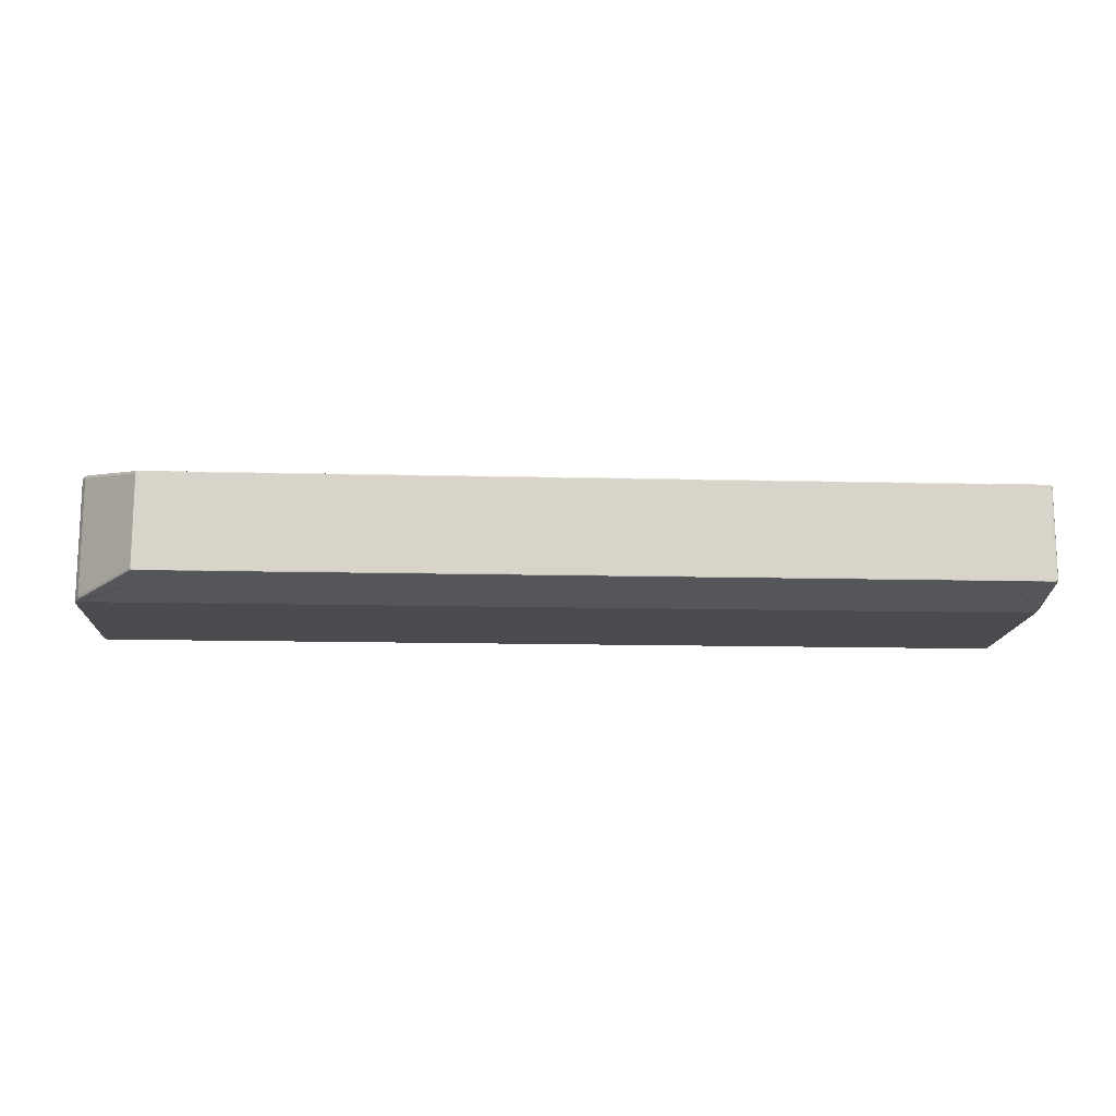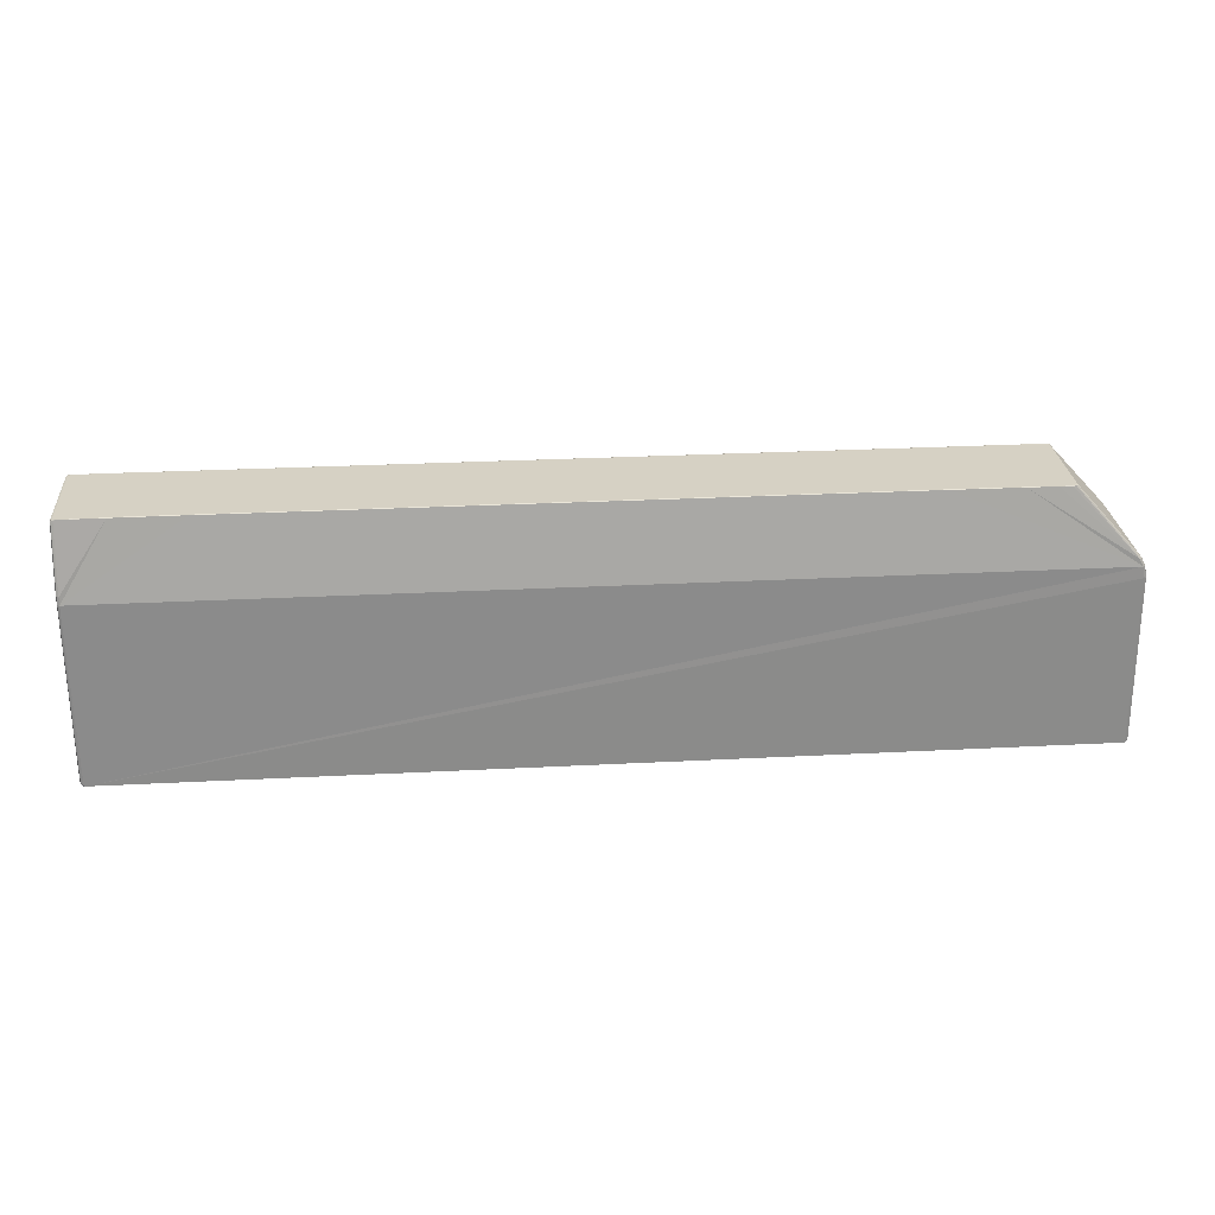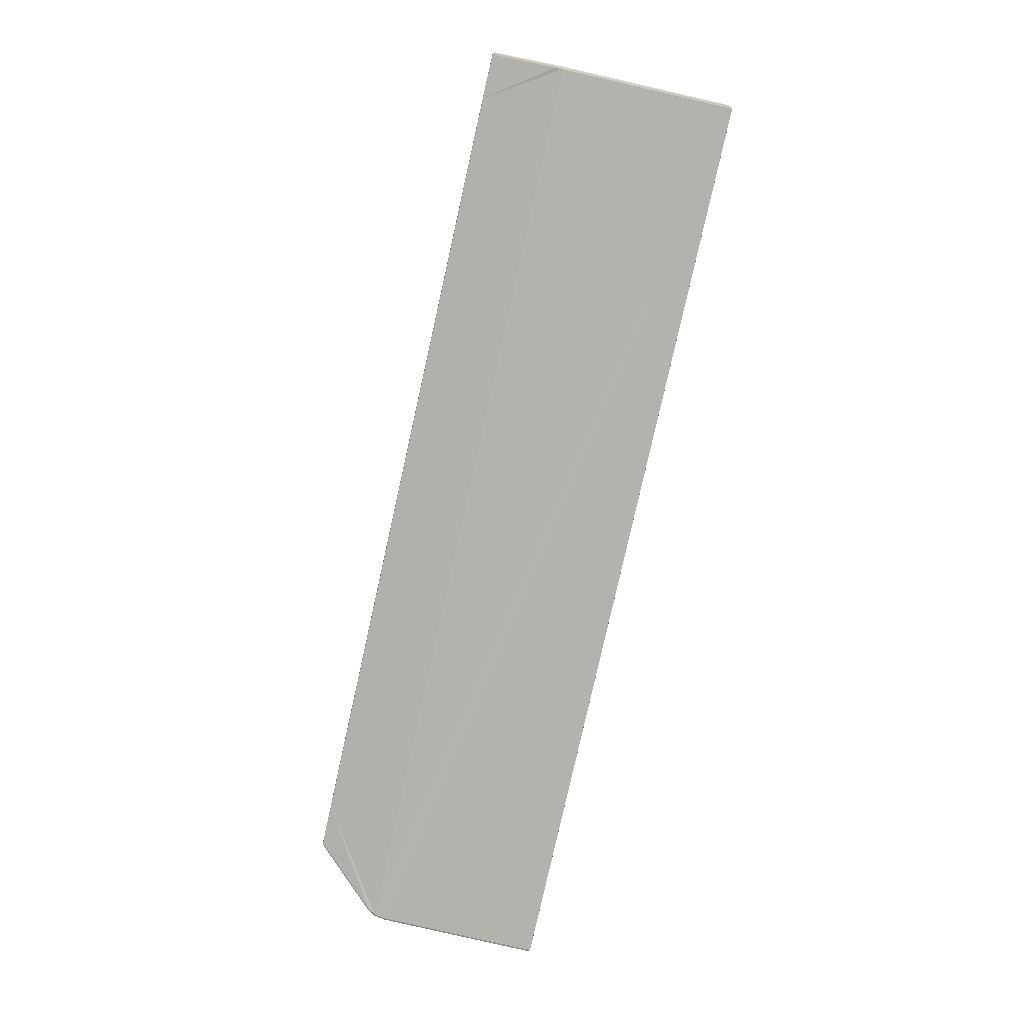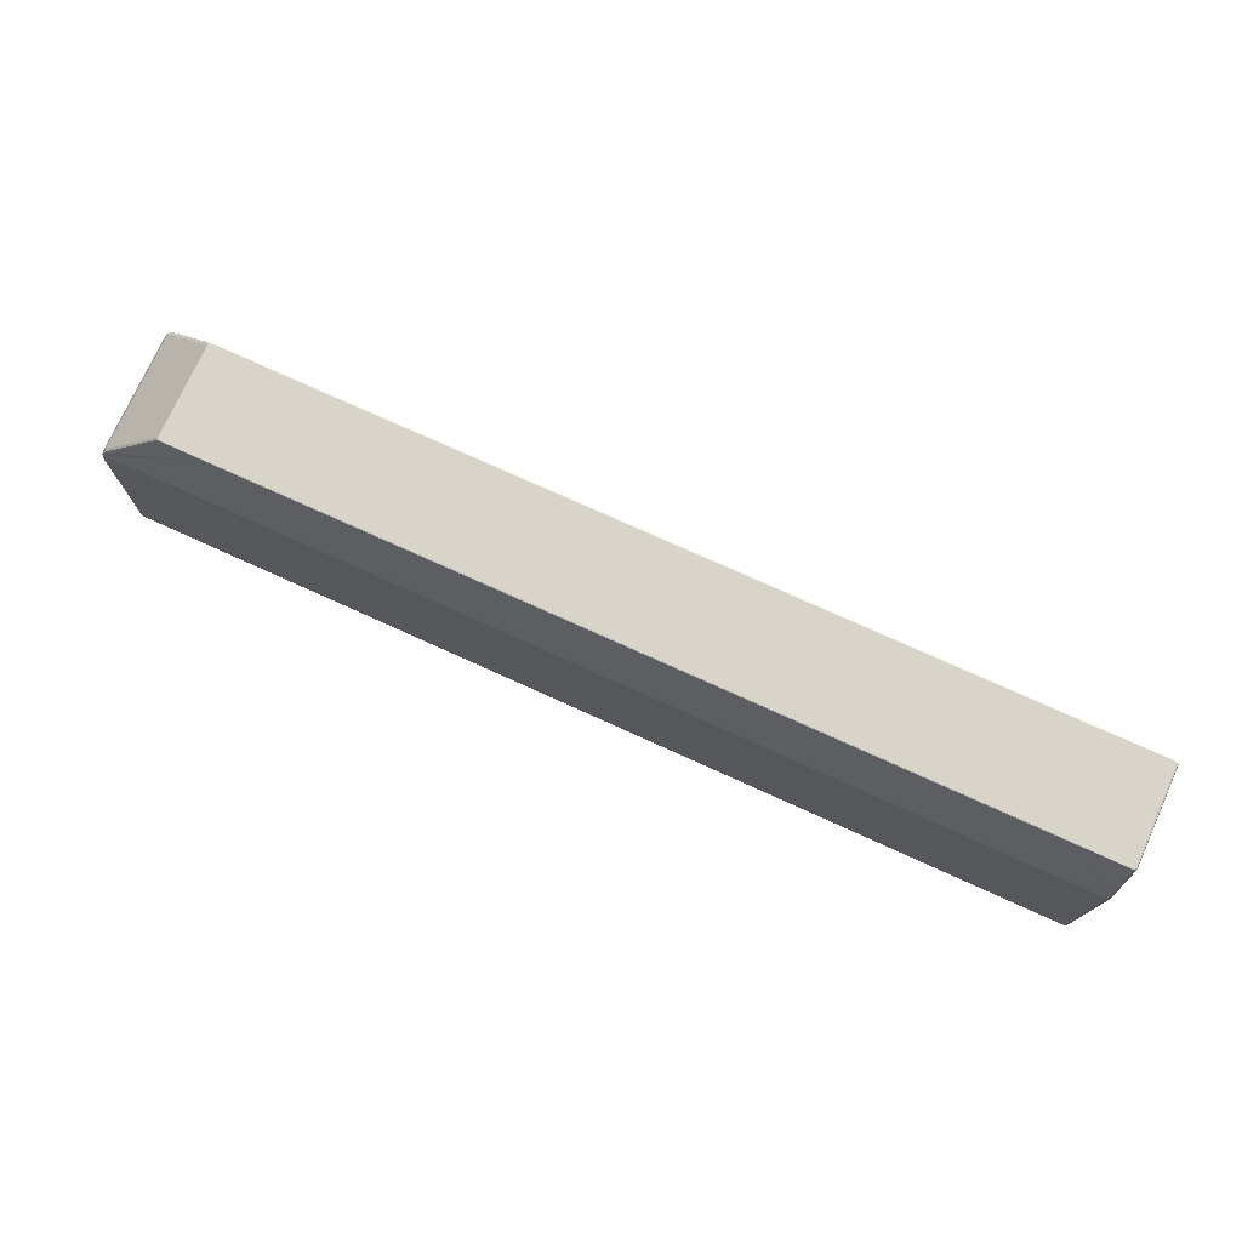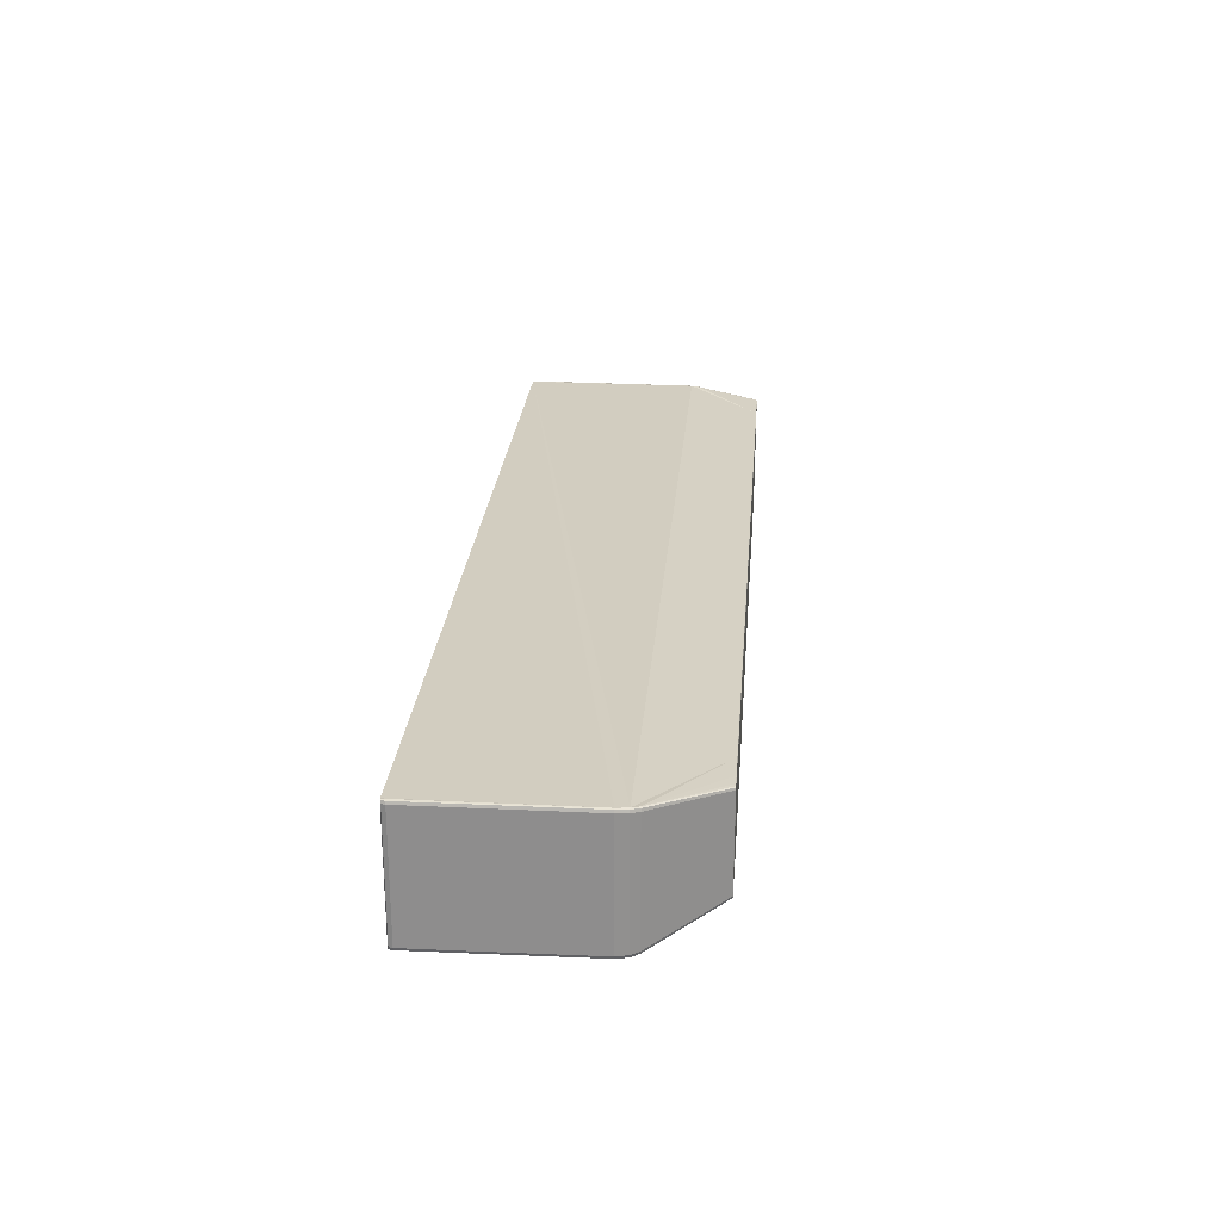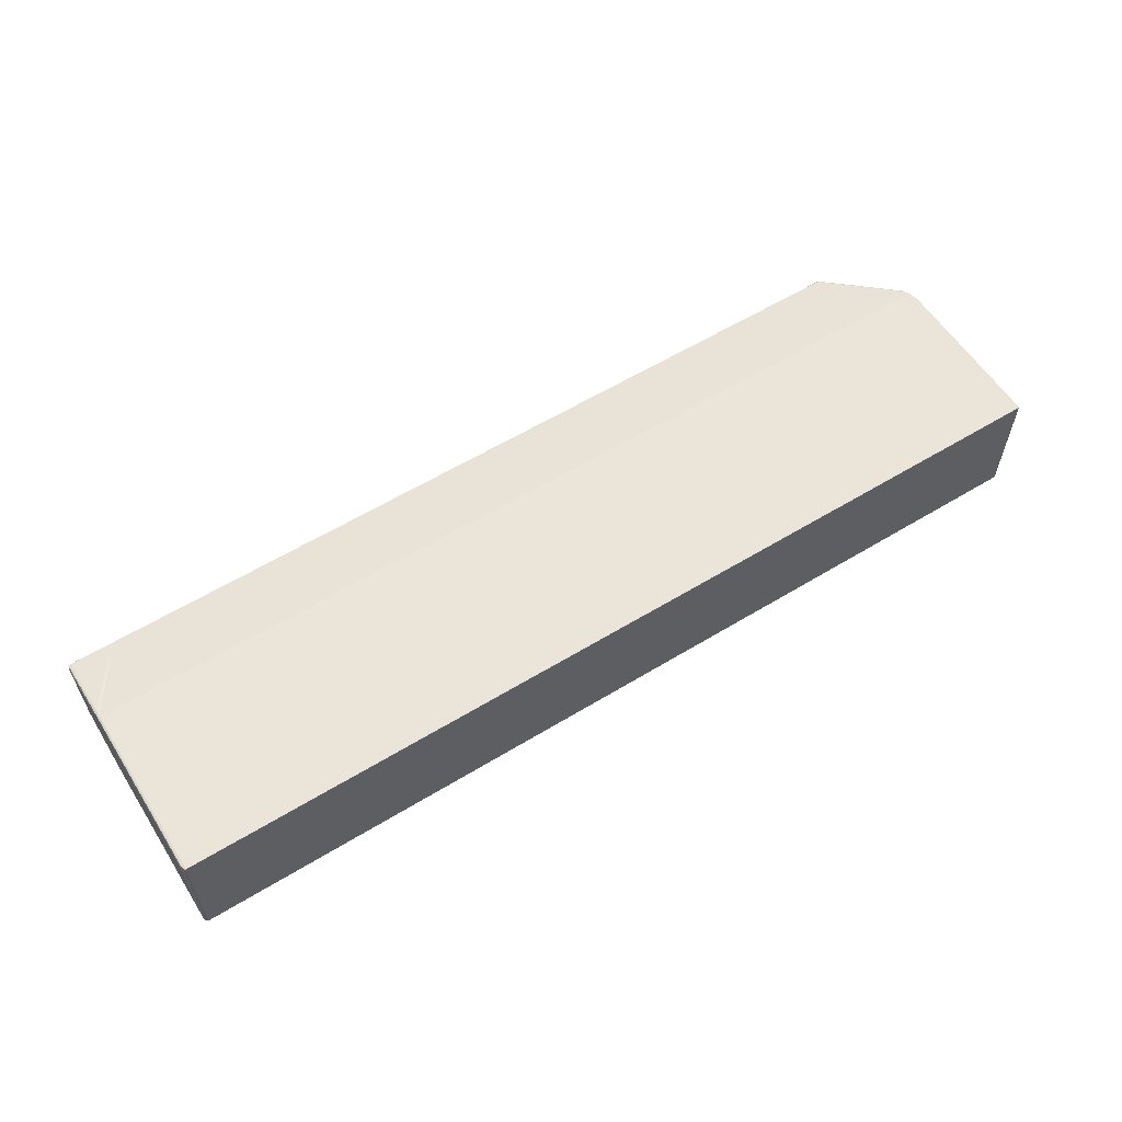
<metadata>
{"format":"obj","ext":"obj","renderer":"f3d","projection":"perspective","resolution":1024,"background":"white","views":[{"elev":-14.0,"azim":176.9,"up":"+Z"},{"elev":26.7,"azim":-4.7,"up":"+Y"},{"elev":-79.6,"azim":-102.6,"up":"+Z"},{"elev":75.2,"azim":-155.6,"up":"+Y"},{"elev":24.7,"azim":94.7,"up":"+Z"},{"elev":58.9,"azim":-32.1,"up":"+Z"}]}
</metadata>
<code>
o C2s-D2b_C2s/D2b
v 0.1444 0.6052 0.3659
v 0.1459 0.6052 0.3659
v 0.1388 0.6052 0.3658
v 0.148 0.6052 0.3658
v 0.146 0.6052 0.3658
v 0.1507 0.6052 0.3661
v 0.1506 0.6052 0.3659
v 0.1507 0.6052 0.3659
v 0.1506 0.6052 0.3658
v 0.1508 0.6052 0.3659
v 0.1508 0.6052 0.3661
v 0.157 0.5983 0.3644
v 0.1574 0.5975 0.3643
v 0.1568 0.5983 0.3644
v 0.1571 0.5983 0.3647
v 0.1575 0.5975 0.3646
v 0.1571 0.5983 0.3771
v 0.157 0.5983 0.3774
v 0.1575 0.5975 0.3772
v 0.1508 0.6052 0.3757
v 0.1508 0.6052 0.3759
v 0.1508 0.6052 0.3757
v 0.1508 0.6052 0.3756
v 0.1507 0.6052 0.3759
v 0.1508 0.6052 0.3661
v 0.1508 0.6052 0.3662
v 0.1507 0.6052 0.3757
v 0.1506 0.6052 0.3759
v 0.1506 0.6052 0.376
v 0.1503 0.6052 0.3759
v 0.1495 0.6052 0.376
v 0.1502 0.6052 0.376
v 0.149 0.6052 0.376
v 0.146 0.6052 0.376
v 0.1388 0.6052 0.376
v 0.148 0.6052 0.3759
v 0.1459 0.6052 0.3759
v 0.1444 0.6052 0.3759
v 0.06485 0.6052 0.3759
v 0.07045 0.6052 0.376
v 0.06325 0.6052 0.376
v 0.06331 0.6052 0.3759
v 0.06119 0.6052 0.3759
v 0.05881 0.6052 0.376
v 0.05847 0.6052 0.3758
v 0.05832 0.6052 0.3758
v 0.05853 0.6052 0.3759
v 0.05847 0.6052 0.366
v 0.05853 0.6052 0.3658
v 0.05832 0.6052 0.366
v 0.06119 0.6052 0.3658
v 0.06331 0.6052 0.3659
v 0.06325 0.6052 0.3658
v 0.05862 0.6052 0.3658
v 0.07045 0.6052 0.3658
v 0.06485 0.6052 0.3659
v 0.05856 0.6051 0.3658
v 0.0584 0.6051 0.3658
v 0.05852 0.5983 0.3644
v 0.05852 0.5975 0.3643
v 0.05831 0.5983 0.3644
v 0.0582 0.5983 0.3647
v 0.05831 0.5975 0.3643
v 0.05834 0.605 0.3658
v 0.05825 0.605 0.366
v 0.05825 0.605 0.3758
v 0.05834 0.605 0.376
v 0.0582 0.5983 0.3771
v 0.05831 0.5983 0.3774
v 0.05825 0.5792 0.3773
v 0.05835 0.5788 0.3773
v 0.05835 0.5792 0.3775
v 0.05825 0.5792 0.3645
v 0.05835 0.5792 0.3642
v 0.05835 0.5788 0.3645
v 0.05844 0.5788 0.3642
v 0.05855 0.5787 0.3645
v 0.05855 0.5787 0.3773
v 0.05862 0.5787 0.3642
v 0.0587 0.5787 0.3642
v 0.1575 0.5787 0.3642
v 0.1576 0.5787 0.3642
v 0.1576 0.5788 0.3642
v 0.1577 0.5788 0.3642
v 0.05862 0.5788 0.3642
v 0.1575 0.5963 0.3642
v 0.1572 0.5975 0.3643
v 0.1576 0.5963 0.3643
v 0.1577 0.5963 0.3646
v 0.1578 0.5792 0.3642
v 0.1579 0.5792 0.3645
v 0.1578 0.5788 0.3645
v 0.1579 0.5792 0.3773
v 0.1578 0.5788 0.3773
v 0.1578 0.5792 0.3775
v 0.1577 0.5963 0.3772
v 0.1576 0.5963 0.3775
v 0.1574 0.5975 0.3775
v 0.1575 0.5963 0.3776
v 0.1576 0.5788 0.3776
v 0.1572 0.5975 0.3775
v 0.05852 0.5975 0.3775
v 0.1568 0.5983 0.3774
v 0.05856 0.6051 0.376
v 0.05862 0.6052 0.376
v 0.0584 0.6051 0.3759
v 0.05852 0.5983 0.3774
v 0.05894 0.6052 0.376
v 0.05831 0.5975 0.3775
v 0.05862 0.5788 0.3776
v 0.0587 0.5787 0.3776
v 0.05844 0.5788 0.3775
v 0.05862 0.5787 0.3775
v 0.1576 0.5787 0.3775
v 0.1577 0.5788 0.3775
v 0.1575 0.5787 0.3776
v 0.1576 0.5787 0.3773
v 0.1576 0.5787 0.3645
f 3 5 87
f 3 55 56
f 2 5 3
f 9 4 7
f 7 10 9
f 68 66 62
f 10 14 9
f 11 12 10
f 8 11 10
f 87 12 13
f 13 15 16
f 17 16 15
f 20 15 11
f 20 18 17
f 17 98 19
f 20 24 21
f 20 25 22
f 23 25 26
f 22 27 24
f 6 25 8
f 4 31 23
f 21 28 29
f 29 30 32
f 32 31 33
f 33 36 34
f 34 37 35
f 38 39 35
f 42 41 40
f 108 43 44
f 50 45 48
f 106 45 46
f 48 51 49
f 48 58 50
f 53 52 55
f 51 54 49
f 49 57 58
f 64 57 59
f 63 59 60
f 64 62 65
f 62 63 73
f 50 64 65
f 103 33 34
f 50 66 46
f 67 46 66
f 67 68 69
f 109 69 68
f 72 71 112
f 75 70 73
f 74 75 73
f 76 77 75
f 75 78 71
f 113 78 79
f 85 79 76
f 80 82 79
f 101 102 111
f 83 82 81
f 90 83 86
f 86 13 88
f 88 16 89
f 89 90 88
f 90 92 84
f 93 92 91
f 91 96 93
f 95 94 93
f 95 96 97
f 19 97 96
f 16 96 89
f 100 115 95
f 98 99 97
f 18 101 98
f 21 103 18
f 104 47 106
f 67 69 107
f 107 109 102
f 105 44 47
f 72 110 102
f 110 113 111
f 112 78 113
f 114 111 113
f 115 117 94
f 100 114 115
f 92 117 118
f 84 118 82
f 74 63 60
f 81 80 86
f 5 9 14
f 14 87 5
f 87 60 3
f 60 59 53
f 59 57 53
f 57 54 53
f 53 55 60
f 55 3 60
f 52 56 55
f 56 1 3
f 1 2 3
f 2 4 5
f 9 5 4
f 7 8 10
f 66 65 62
f 62 73 70
f 70 68 62
f 10 12 14
f 11 15 12
f 8 25 11
f 87 14 12
f 13 12 15
f 17 19 16
f 20 17 15
f 20 21 18
f 17 18 98
f 20 22 24
f 20 11 25
f 23 22 25
f 22 23 27
f 6 26 25
f 47 44 45
f 44 43 45
f 43 42 51
f 42 39 52
f 51 42 52
f 38 37 1
f 37 36 2
f 1 37 2
f 45 43 51
f 36 31 4
f 31 30 23
f 39 38 1
f 51 48 45
f 56 52 39
f 4 2 36
f 7 4 6
f 23 30 27
f 6 4 26
f 1 56 39
f 30 28 27
f 8 7 6
f 23 26 4
f 28 24 27
f 21 24 28
f 29 28 30
f 32 30 31
f 33 31 36
f 34 36 37
f 42 40 39
f 40 35 39
f 35 37 38
f 42 43 41
f 108 41 43
f 50 46 45
f 106 47 45
f 48 49 58
f 53 51 52
f 51 53 54
f 49 54 57
f 59 61 64
f 64 58 57
f 63 61 59
f 64 61 62
f 61 63 62
f 63 74 73
f 50 58 64
f 104 107 108
f 107 102 41
f 108 107 41
f 102 101 35
f 101 103 34
f 35 101 34
f 103 29 32
f 103 32 33
f 108 105 104
f 40 41 102
f 35 40 102
f 50 65 66
f 67 106 46
f 67 66 68
f 68 70 109
f 70 72 109
f 72 70 71
f 75 71 70
f 74 76 75
f 76 79 77
f 75 77 78
f 78 77 79
f 79 82 114
f 82 118 114
f 118 117 114
f 114 113 79
f 85 80 79
f 80 81 82
f 102 110 111
f 111 116 99
f 116 100 99
f 111 99 101
f 83 84 82
f 86 88 90
f 90 84 83
f 86 87 13
f 88 13 16
f 89 91 90
f 90 91 92
f 93 94 92
f 91 89 96
f 95 115 94
f 95 93 96
f 19 98 97
f 16 19 96
f 97 99 95
f 99 100 95
f 98 101 99
f 18 103 101
f 21 29 103
f 104 105 47
f 107 104 67
f 104 106 67
f 107 69 109
f 105 108 44
f 102 109 72
f 72 112 110
f 110 112 113
f 112 71 78
f 114 116 111
f 115 114 117
f 100 116 114
f 92 94 117
f 84 92 118
f 60 85 74
f 85 76 74
f 80 85 60
f 60 87 80
f 87 86 80
f 86 83 81

</code>
